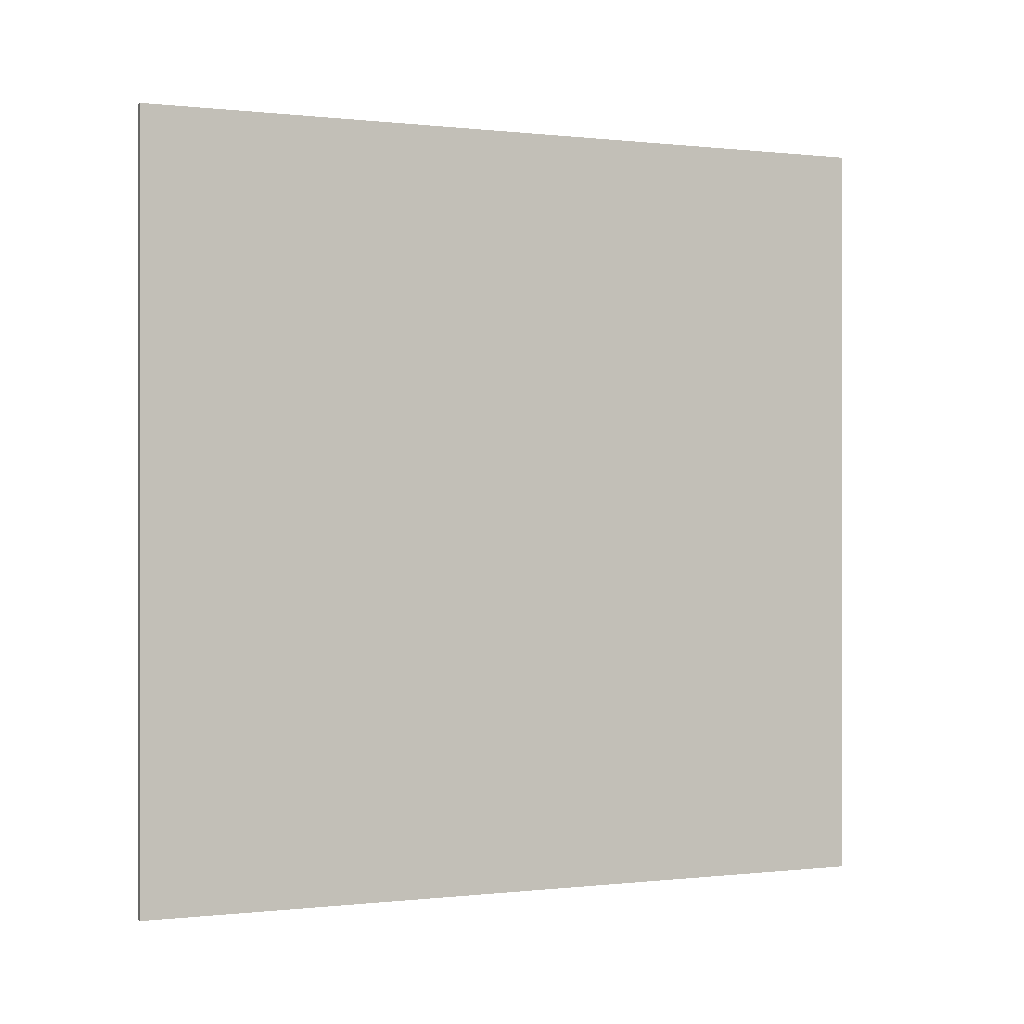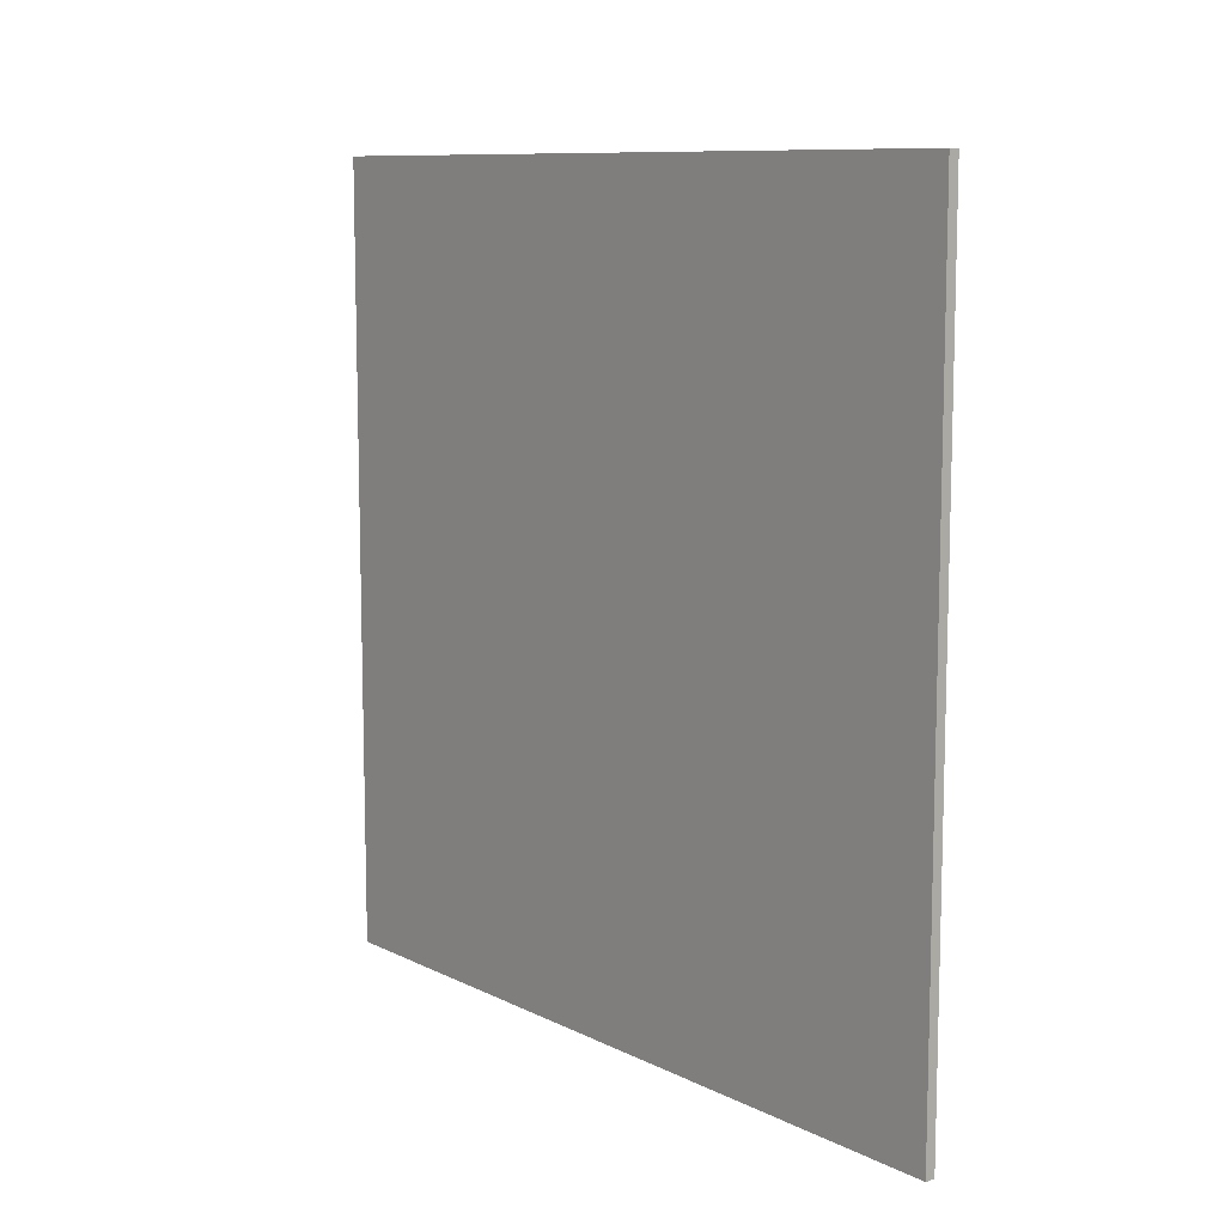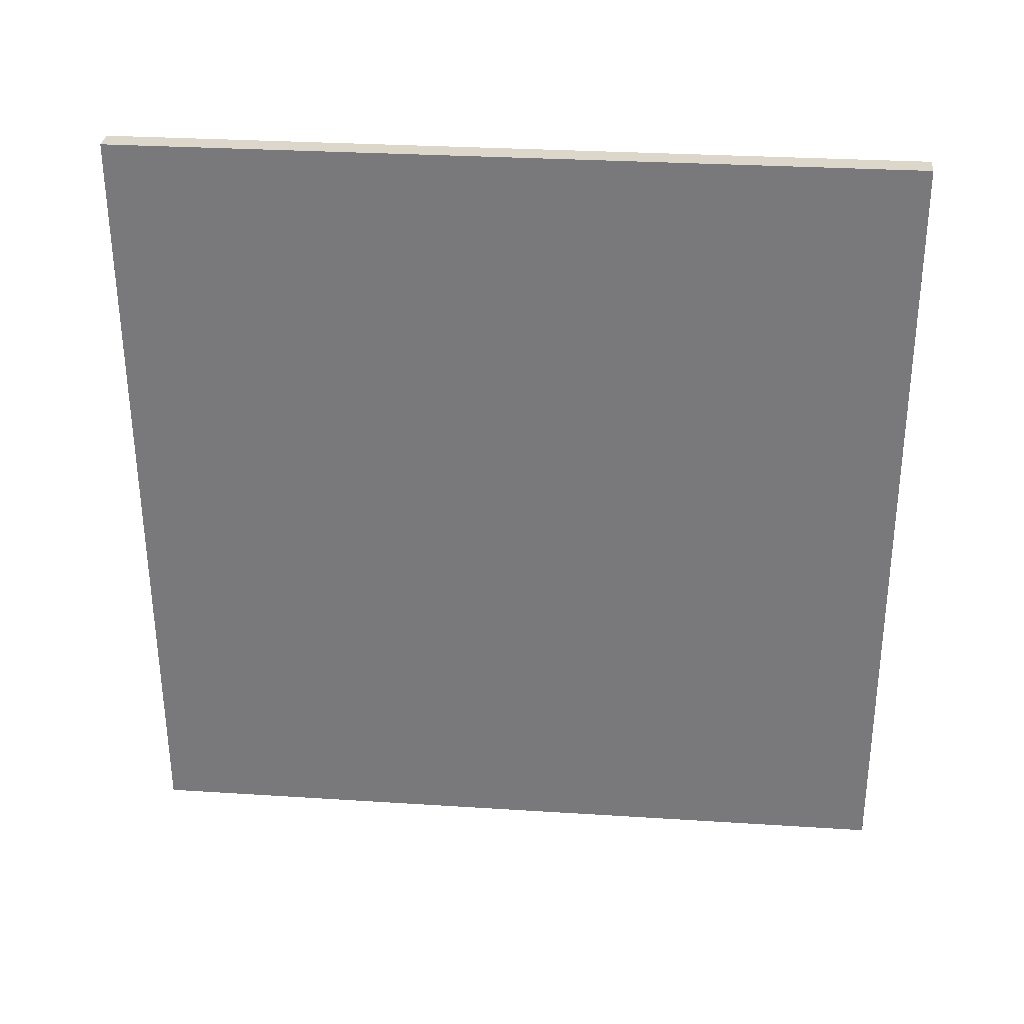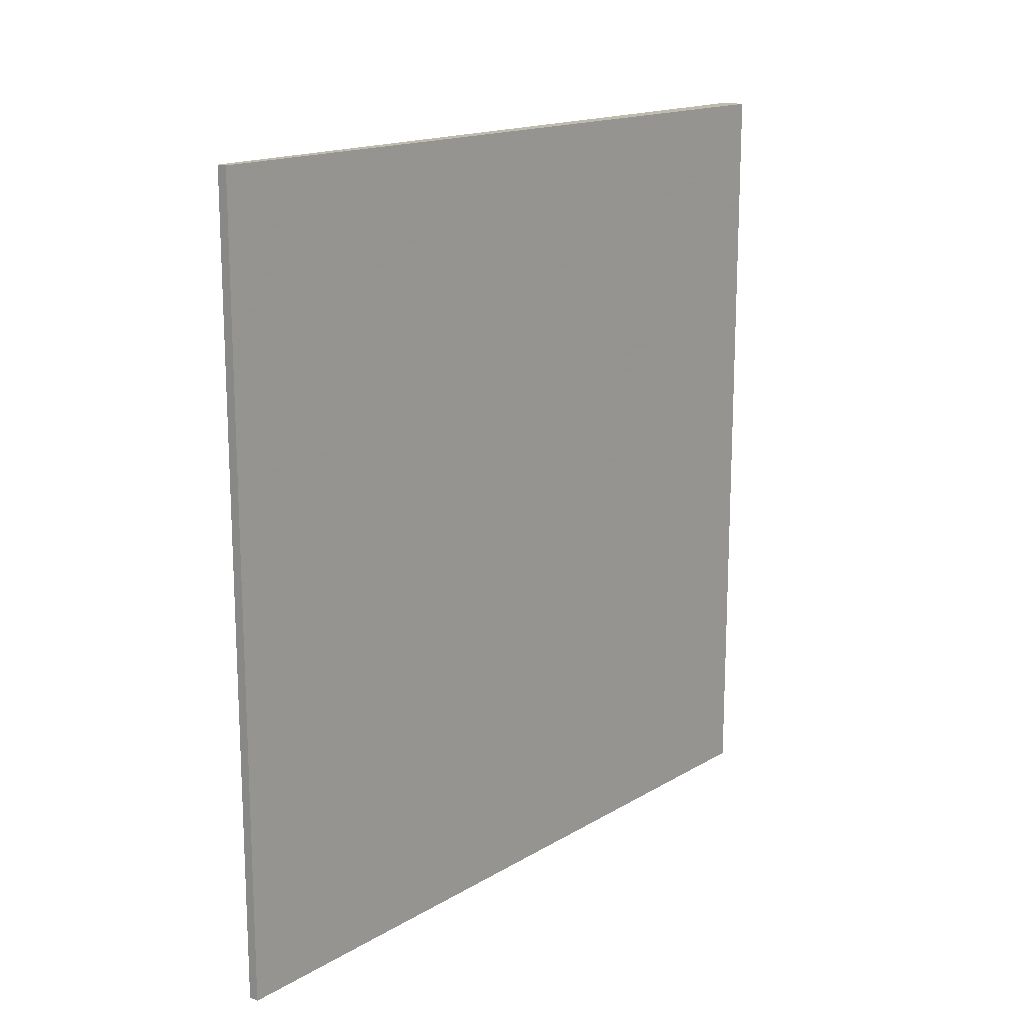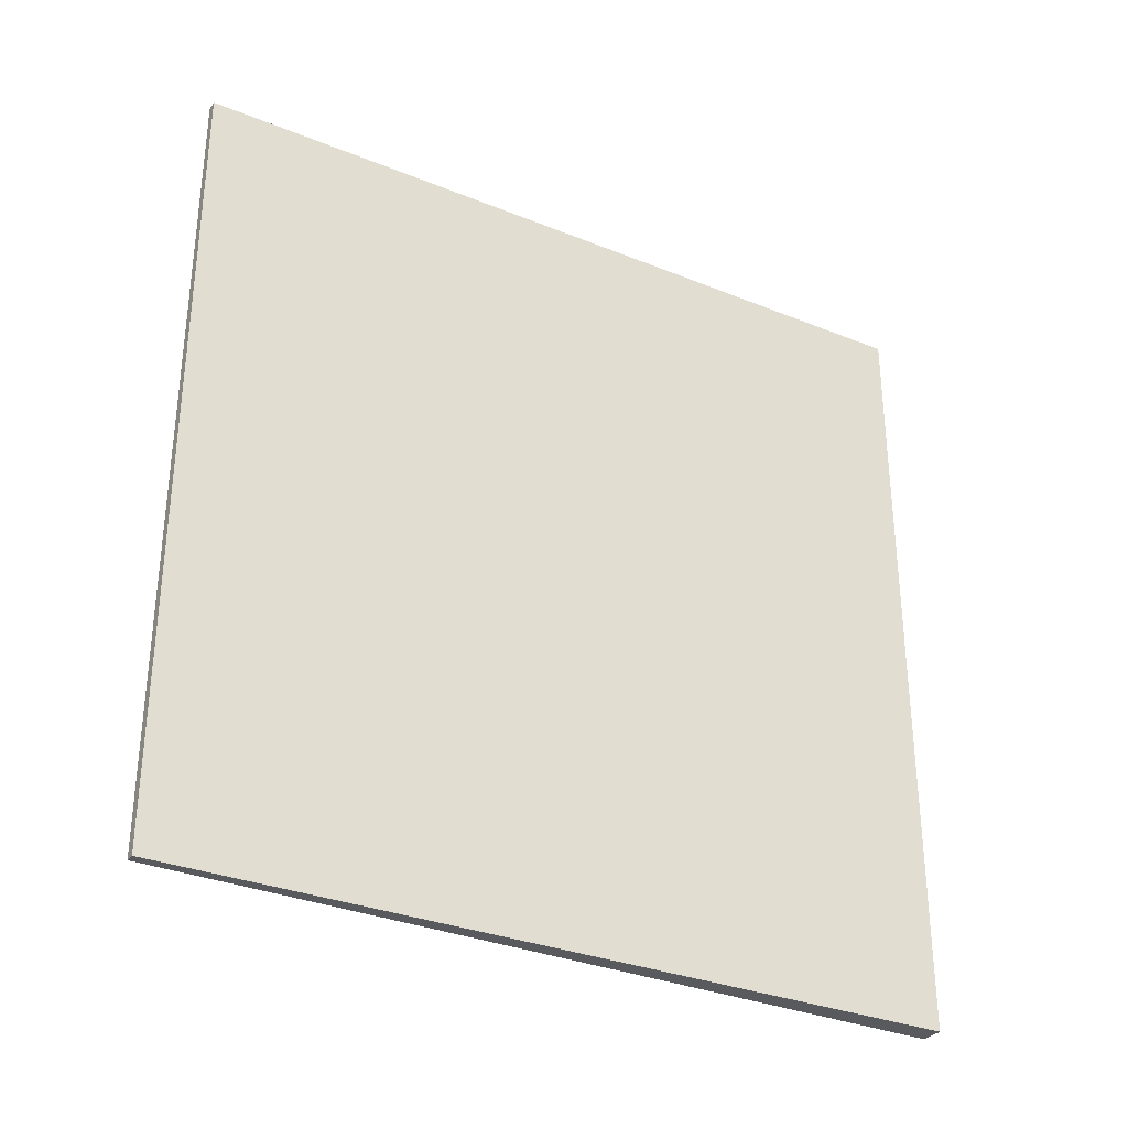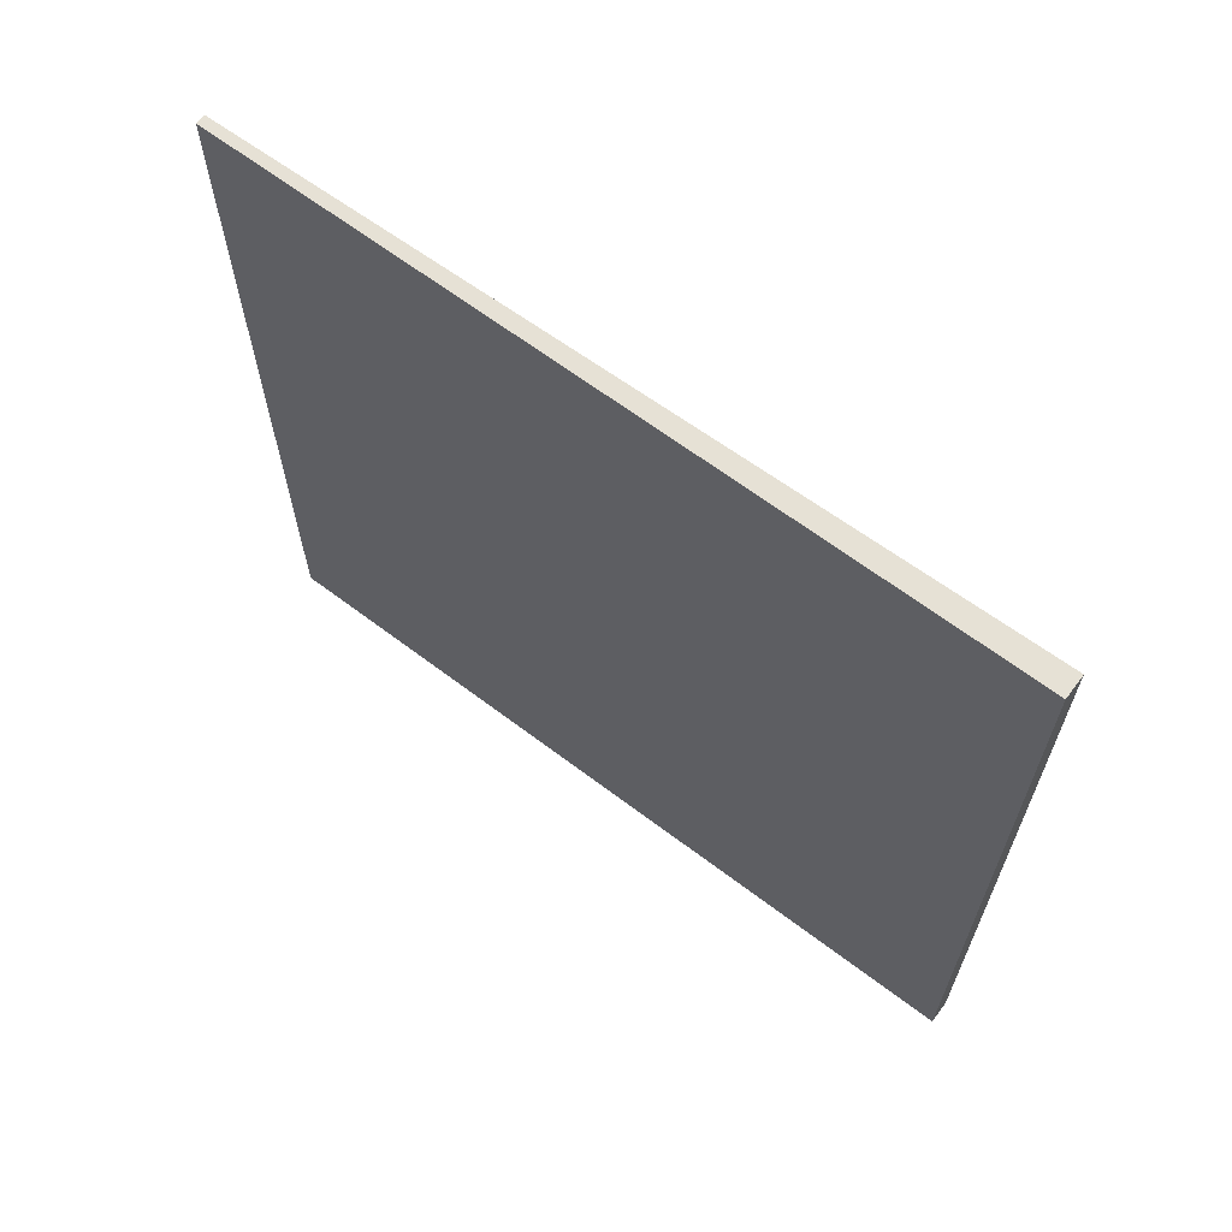
<metadata>
{"format":"obj","ext":"obj","renderer":"f3d","projection":"perspective","resolution":1024,"background":"white","views":[{"elev":0.0,"azim":68.4,"up":"+Z"},{"elev":9.9,"azim":-36.3,"up":"+Z"},{"elev":28.9,"azim":-84.5,"up":"+Y"},{"elev":16.0,"azim":41.0,"up":"+Z"},{"elev":-31.7,"azim":61.7,"up":"+Z"},{"elev":64.8,"azim":128.8,"up":"+Z"}]}
</metadata>
<code>
v -0.4203 105 -3.5
v -0.4203 105 3.5
v -0.3321 105 -3.5
v -0.3321 105 3.5
v -0.7169 112 -3.5
v -0.7169 112 3.5
v -0.5102 112 -3.5
v -0.5102 112 3.5
f 1 3 4
f 4 2 1
f 5 6 8
f 8 7 5
f 1 2 6
f 6 5 1
f 3 7 8
f 8 4 3
f 1 5 7
f 7 3 1
f 2 4 8
f 8 6 2

</code>
